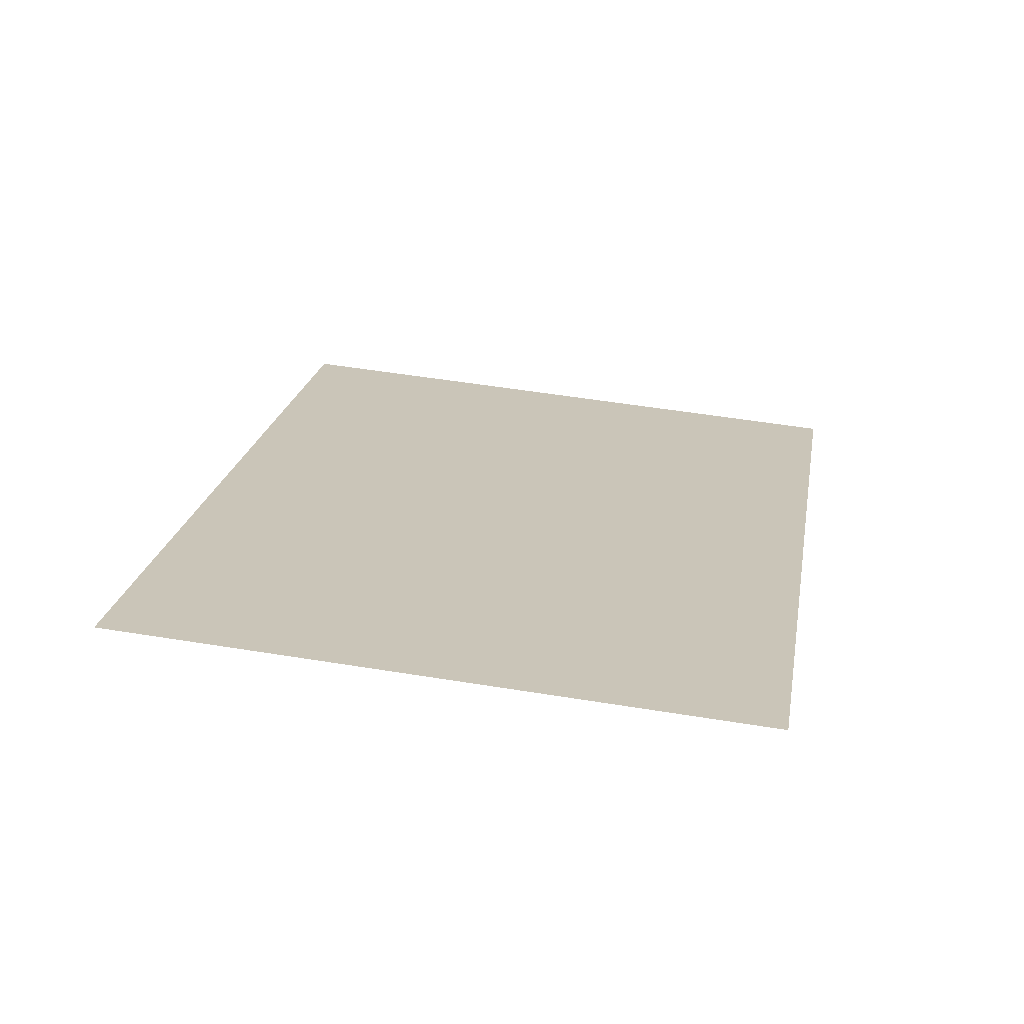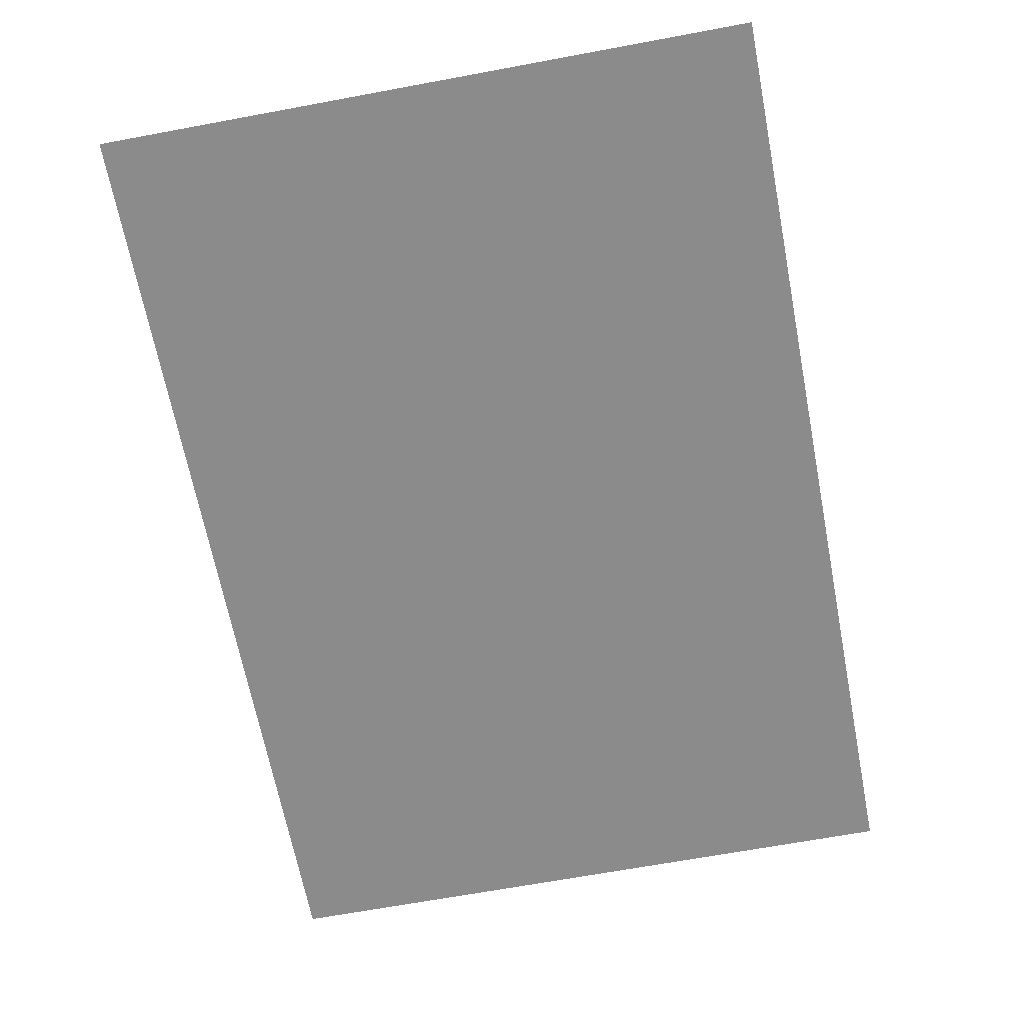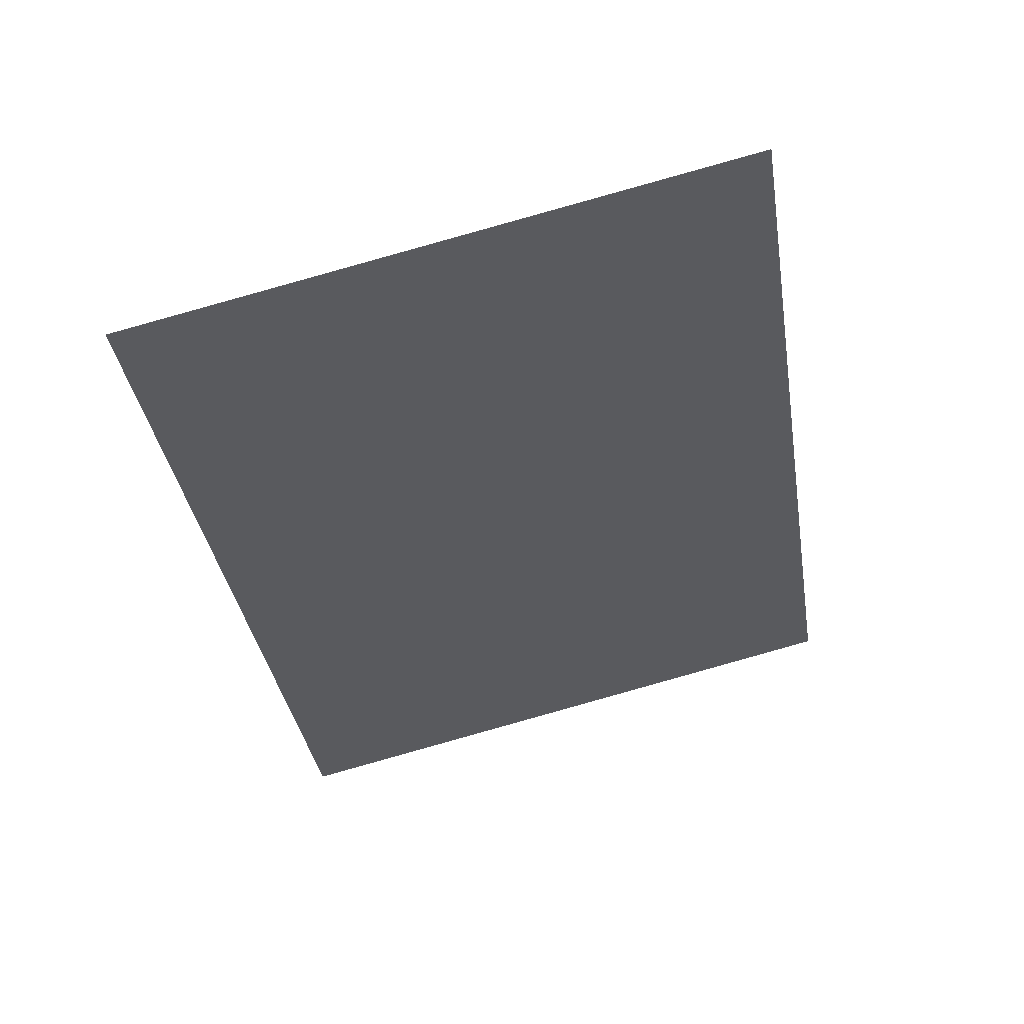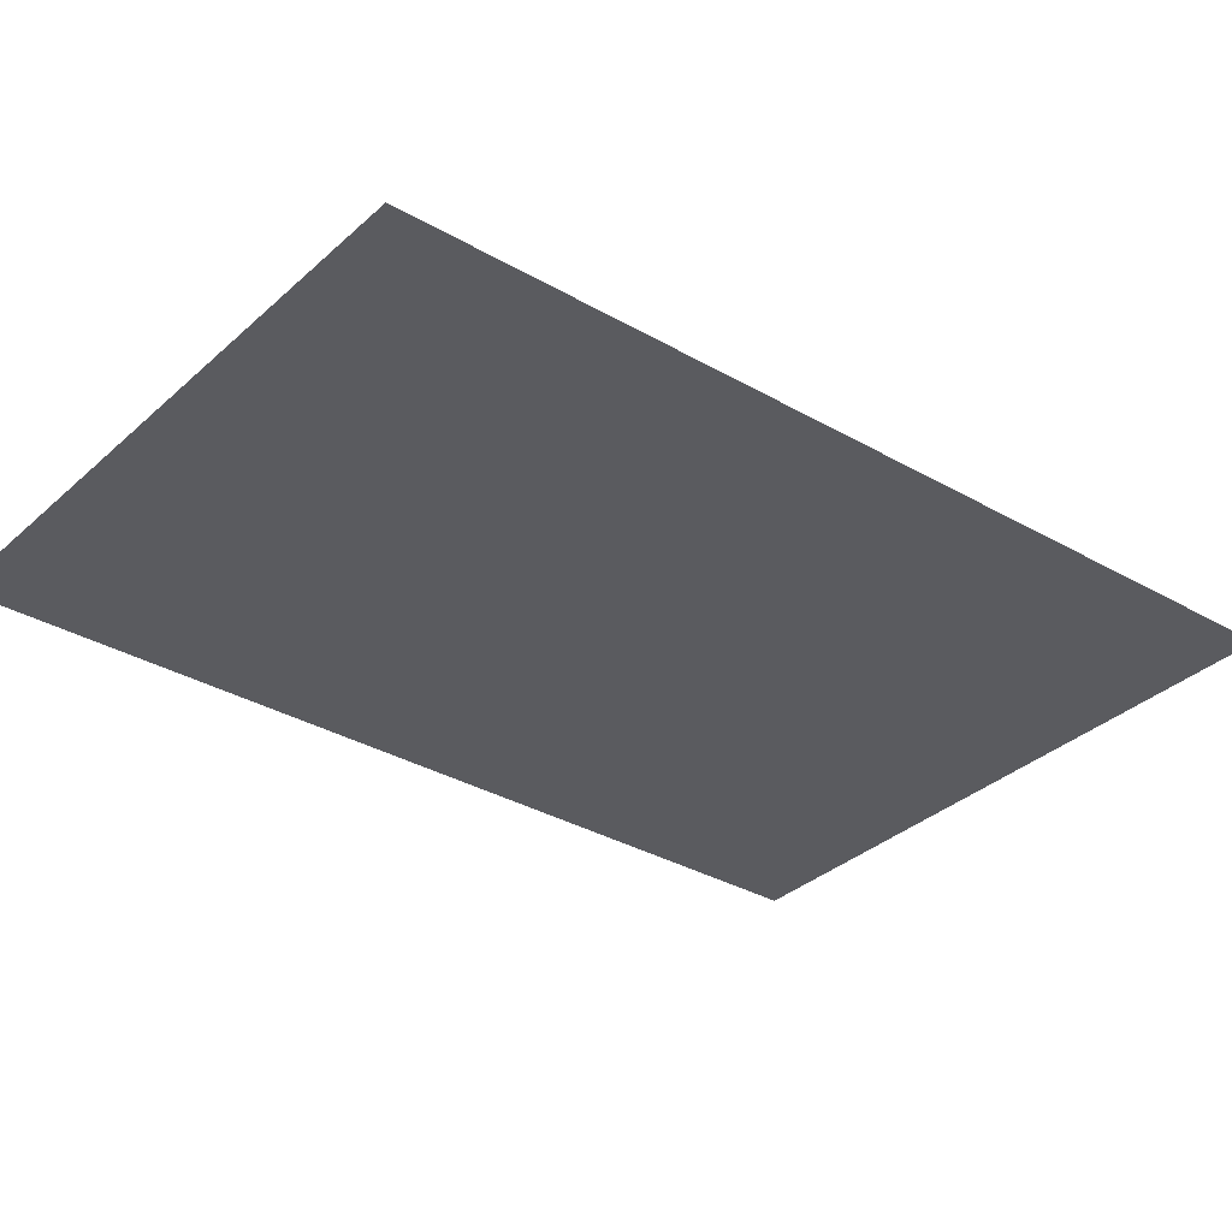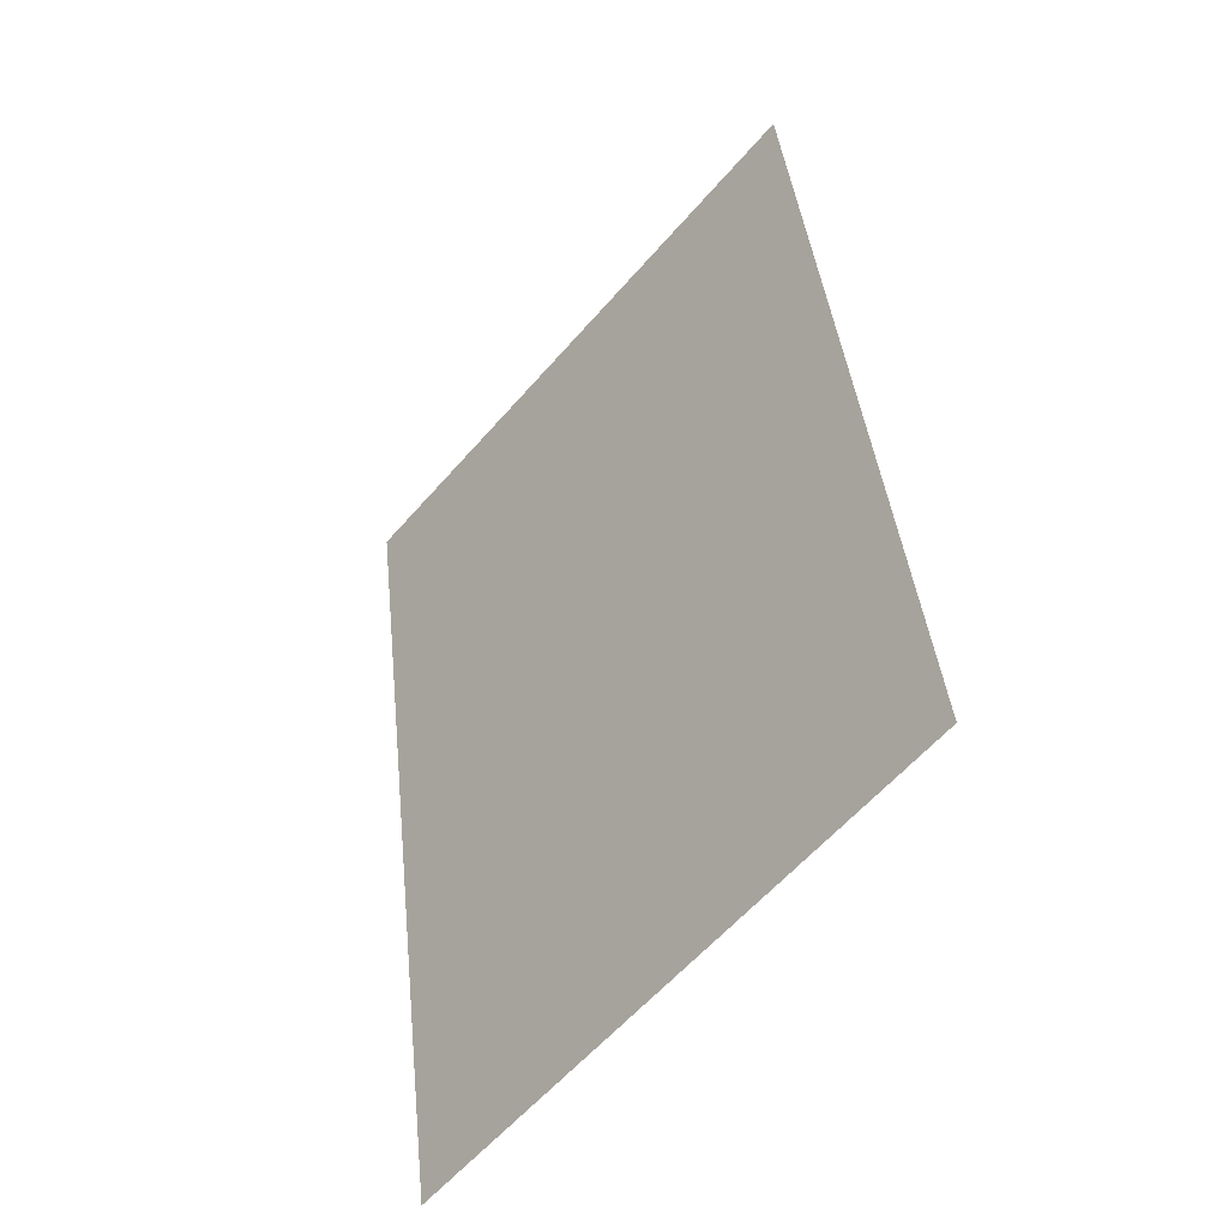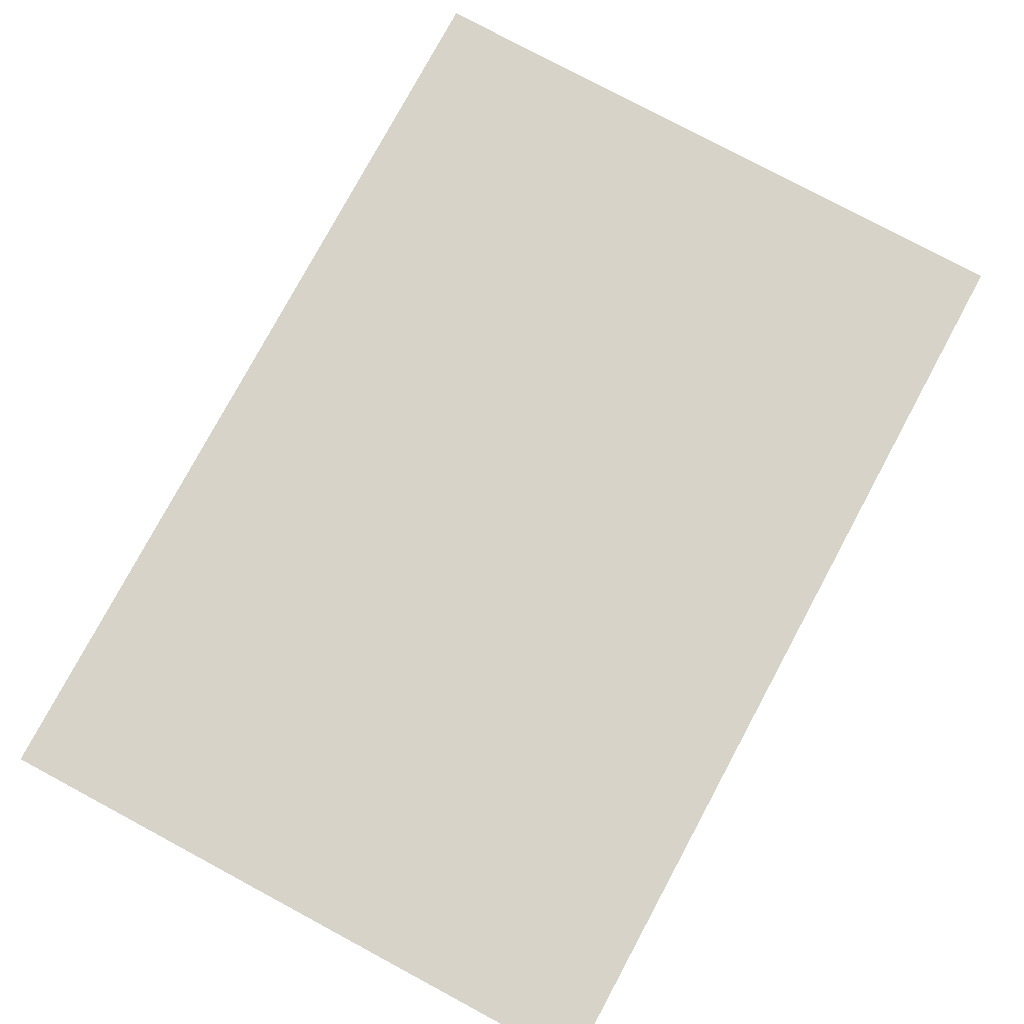
<metadata>
{"format":"obj","ext":"obj","renderer":"f3d","projection":"perspective","resolution":1024,"background":"white","views":[{"elev":-70.2,"azim":-5.3,"up":"+Y"},{"elev":-63.9,"azim":2.1,"up":"+Z"},{"elev":55.2,"azim":167.0,"up":"+Y"},{"elev":-32.8,"azim":-137.4,"up":"+Z"},{"elev":-45.5,"azim":-130.4,"up":"+Y"},{"elev":77.1,"azim":-160.4,"up":"+Z"}]}
</metadata>
<code>
o decal_gm_4
v 3.663 1.139 11.5
v 2.906 1.255 11.5
v 3.83 2.243 11.5
v 3.073 2.358 11.5
f 1 2 4 3

</code>
